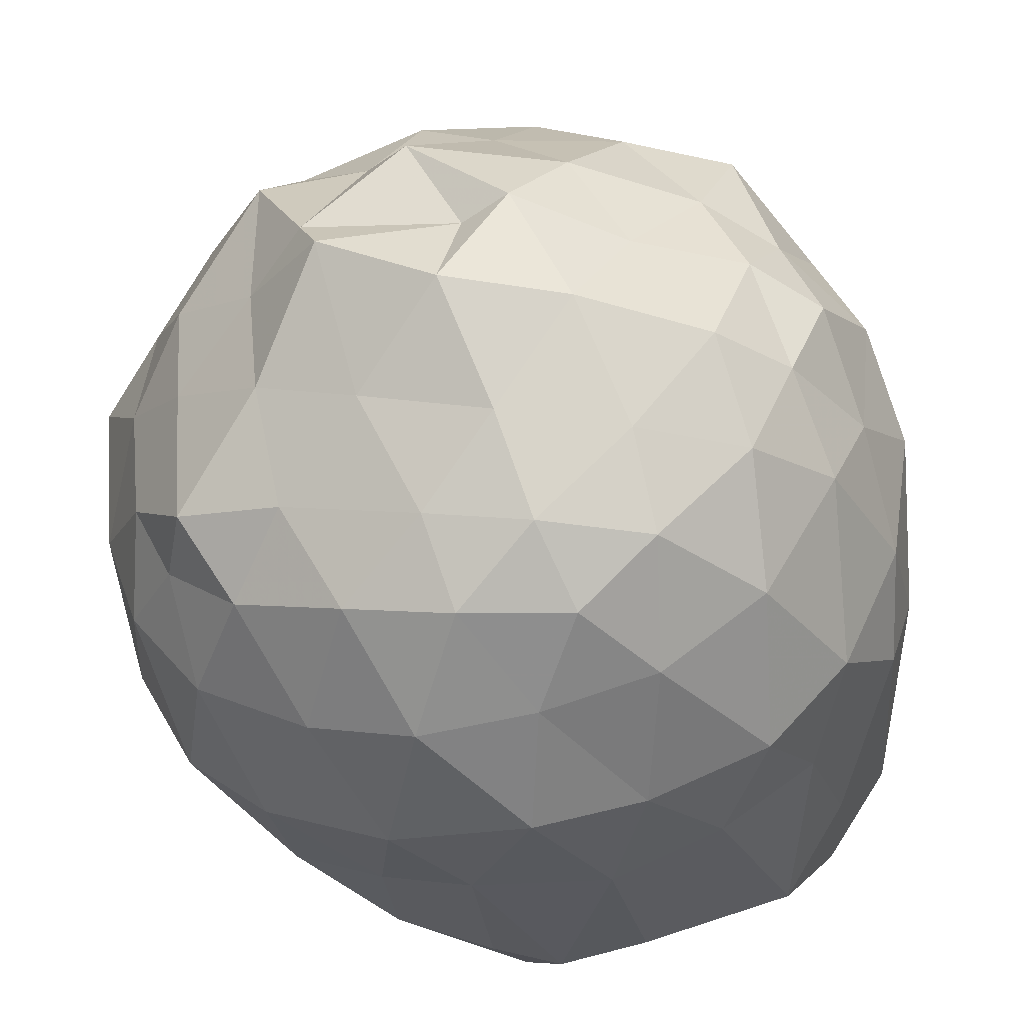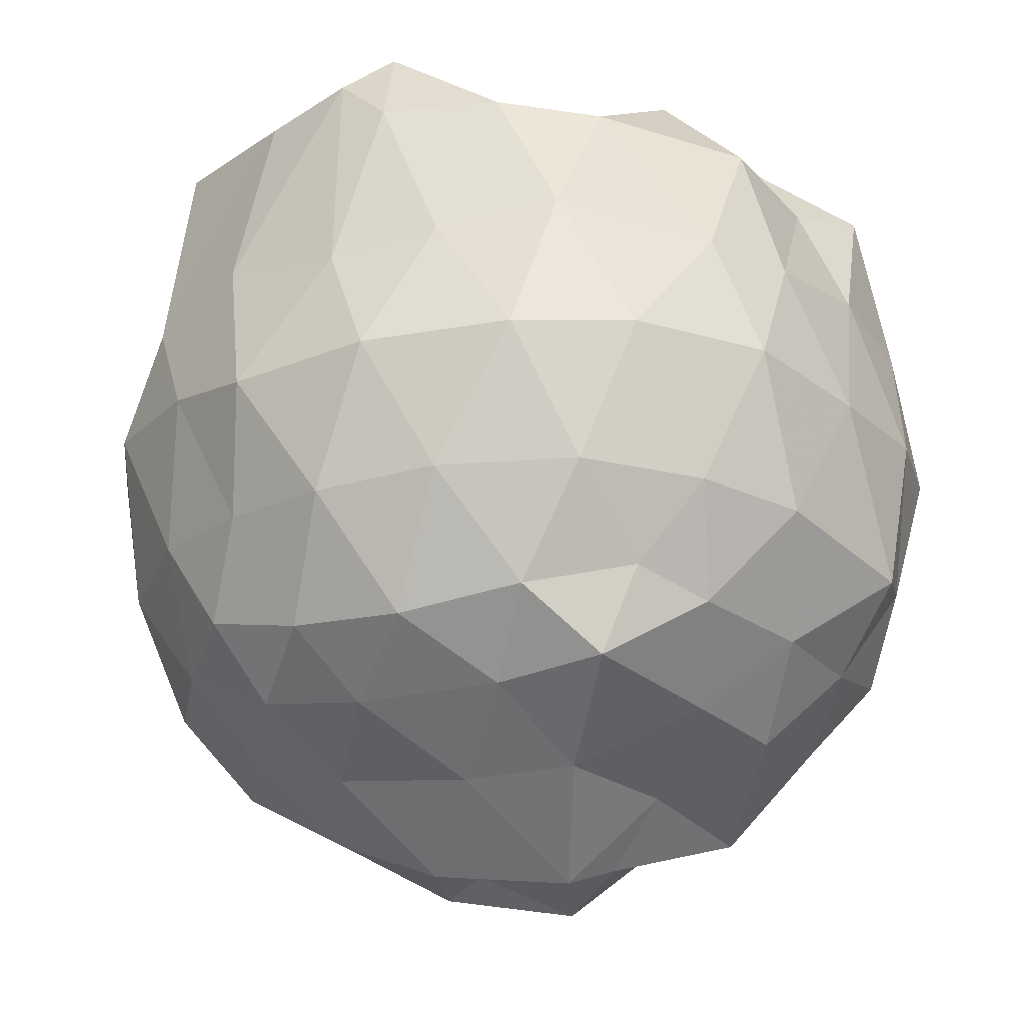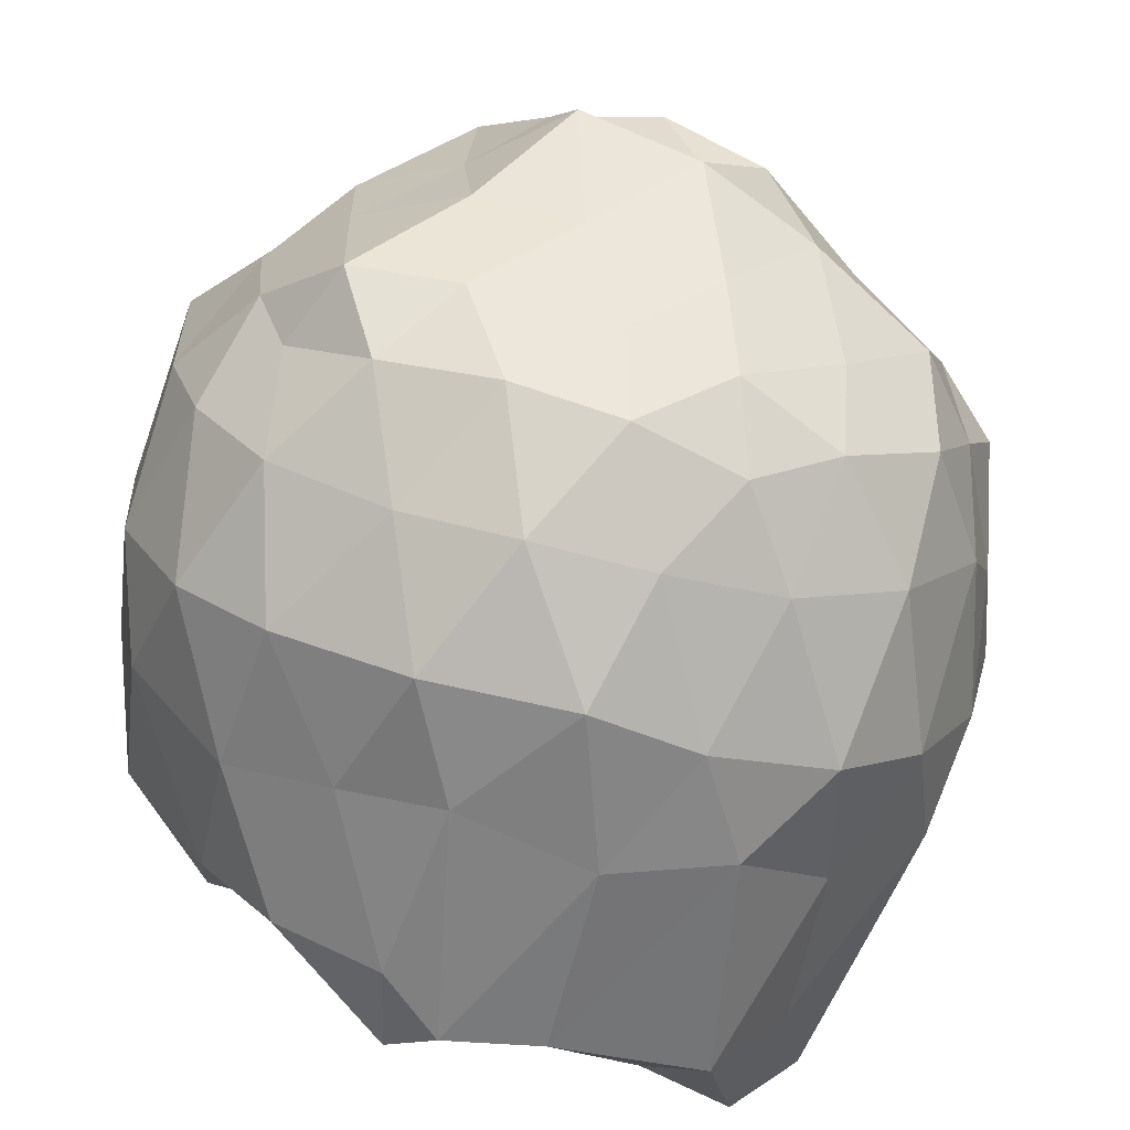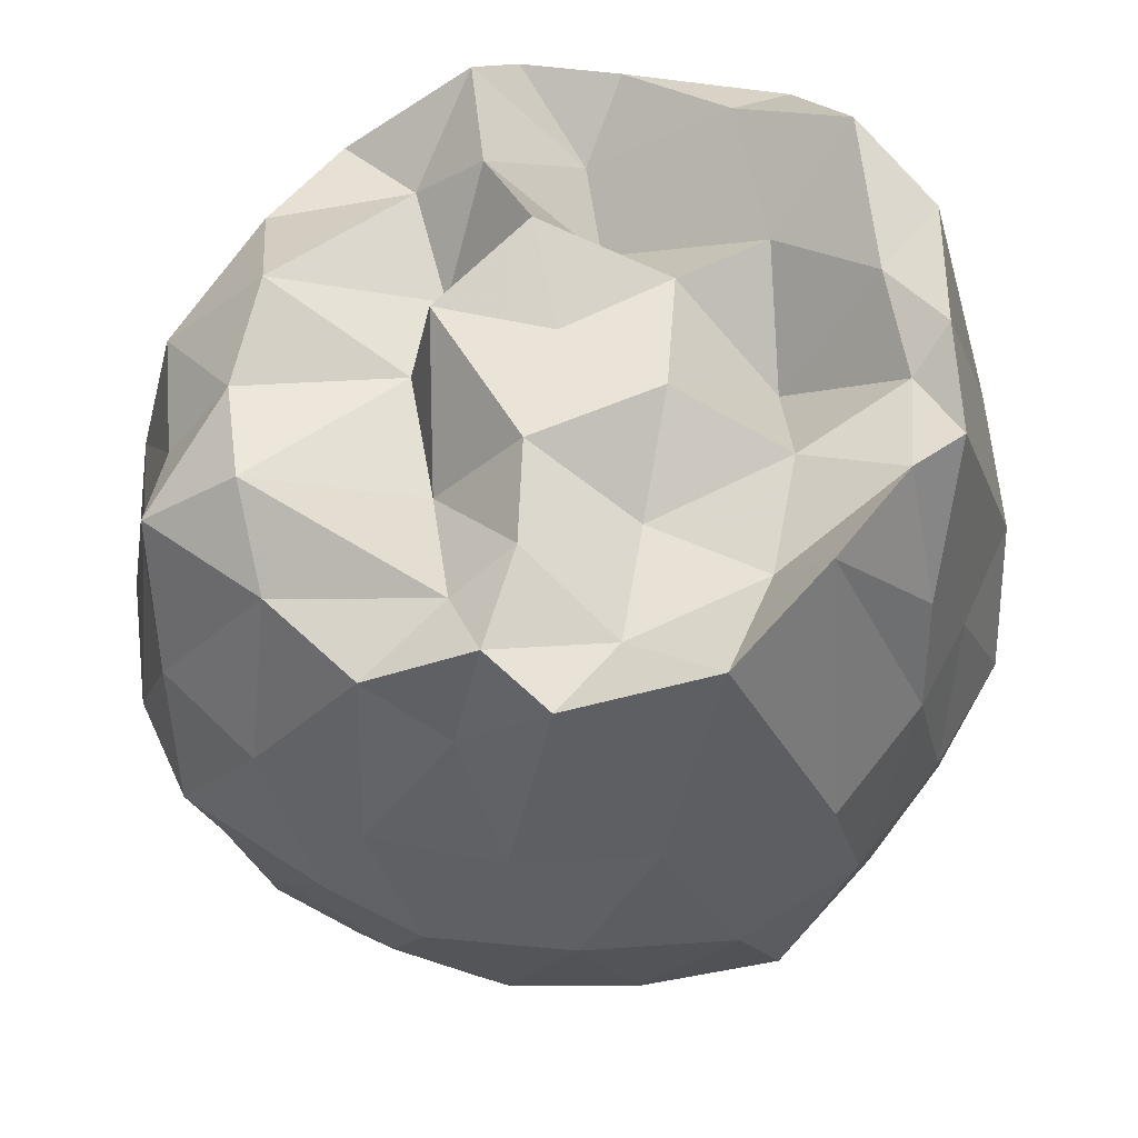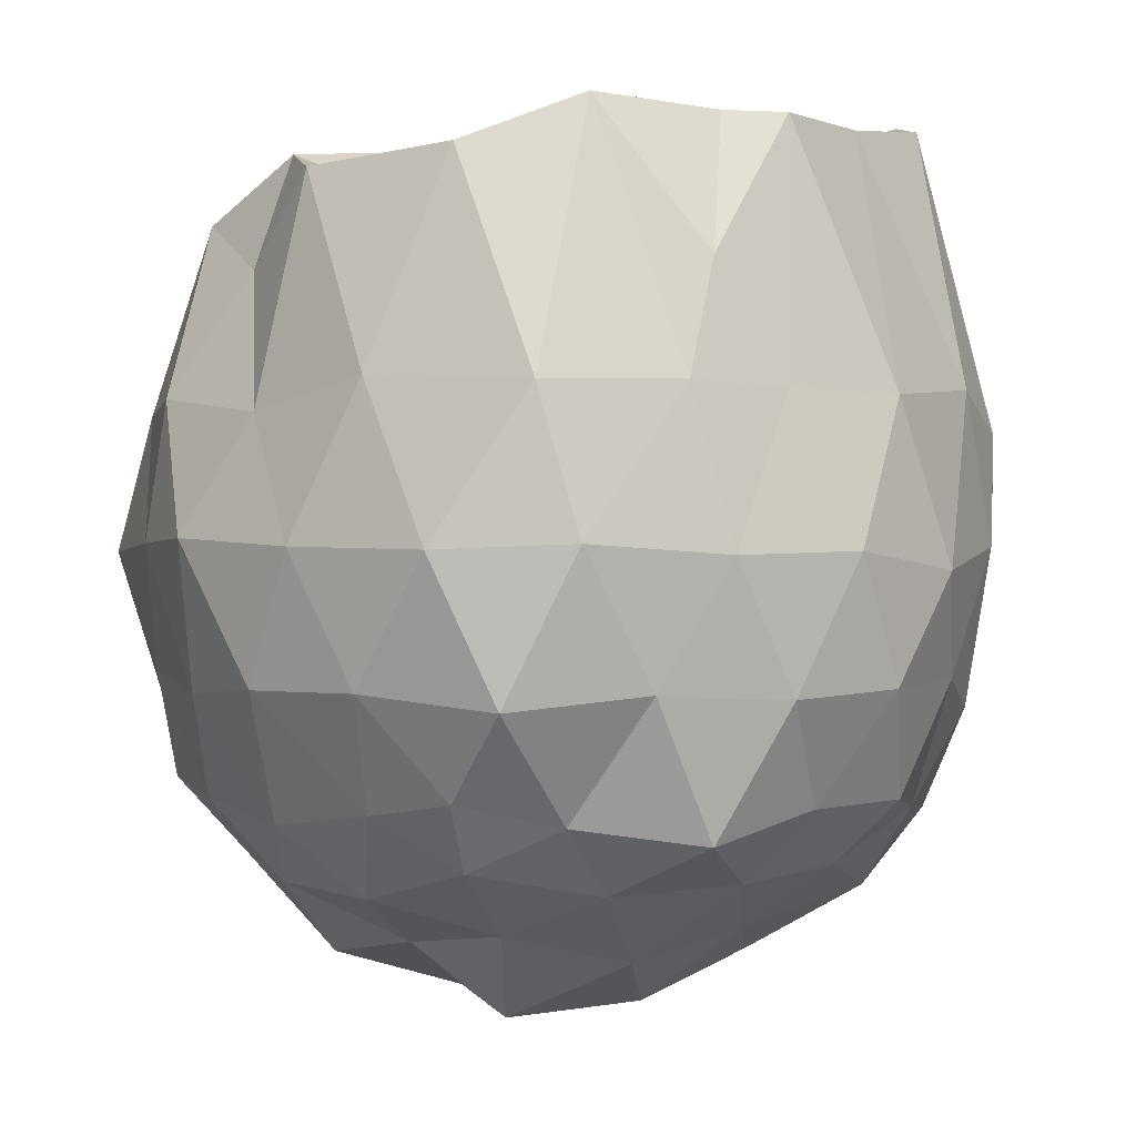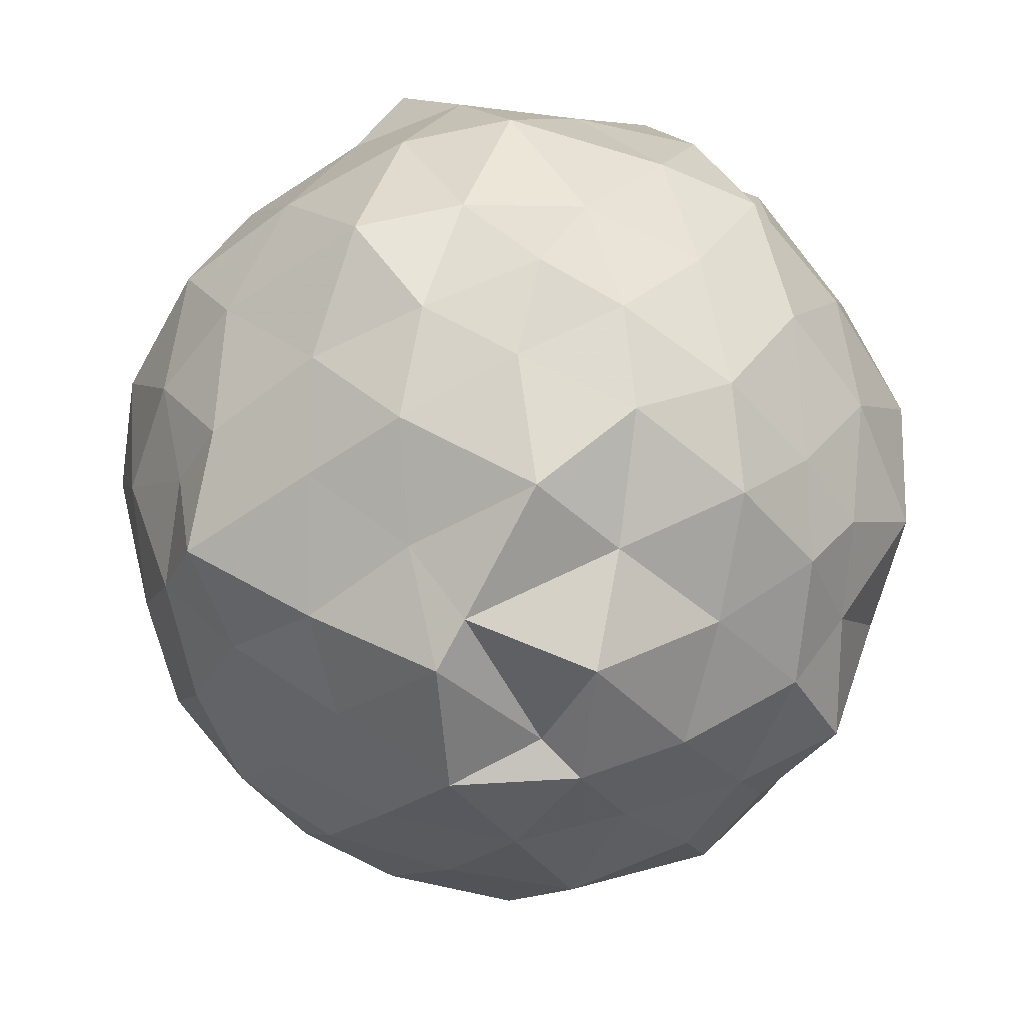
<metadata>
{"format":"obj","ext":"obj","renderer":"f3d","projection":"perspective","resolution":1024,"background":"white","views":[{"elev":-43.5,"azim":-166.6,"up":"+Y"},{"elev":-22.6,"azim":37.4,"up":"+Z"},{"elev":-73.8,"azim":166.7,"up":"+Y"},{"elev":57.1,"azim":177.4,"up":"+Z"},{"elev":-0.5,"azim":-145.7,"up":"+Z"},{"elev":-62.1,"azim":123.9,"up":"+Z"}]}
</metadata>
<code>
v -1.465 -0.0566 1.073
v -1.596 -0.01537 -0.7761
v -0.6135 0.03182 0.8005
v -0.567 0.2406 0.8513
v -0.8302 0.4847 0.9075
v -1.028 0.7235 0.9538
v -1.216 0.8007 0.8362
v -1.415 0.8619 1.04
v -1.762 0.8038 1.074
v -1.98 0.6175 1.183
v -2.222 0.5142 0.8332
v -2.282 0.3065 1.151
v -2.284 0.01593 1.15
v -2.287 -0.267 1.183
v -2.186 -0.5242 0.9561
v -2.018 -0.7209 1.046
v -1.644 -0.8193 1.025
v -1.411 -0.8259 1.062
v -1.261 -0.8417 0.9283
v -1.006 -0.7135 0.9239
v -0.8265 -0.5312 0.9047
v -0.6071 -0.2399 0.8447
v -0.5321 0.1274 0.5642
v -0.581 0.4249 0.5315
v -0.7822 0.6526 0.5368
v -1.016 0.8621 0.5571
v -1.316 0.917 0.5161
v -1.635 0.9482 0.5816
v -2.008 0.8569 0.5629
v -2.218 0.6038 0.568
v -2.334 0.398 0.558
v -2.461 0.1459 0.5534
v -2.445 -0.2019 0.5827
v -2.392 -0.4474 0.4946
v -2.162 -0.6847 0.5583
v -1.935 -0.8928 0.4923
v -1.648 -0.9457 0.5619
v -1.314 -0.9568 0.4907
v -1.073 -0.8599 0.5345
v -0.8263 -0.7138 0.5927
v -0.5796 -0.4303 0.5206
v -0.5212 -0.1973 0.5177
v -0.4962 0.3179 0.2227
v -0.5973 0.5685 0.226
v -0.9084 0.8131 0.2406
v -1.128 0.9488 0.2477
v -1.461 0.9862 0.226
v -1.813 0.9717 0.216
v -2.089 0.8084 0.2277
v -2.297 0.5489 0.2064
v -2.457 0.3012 0.2165
v -2.505 -0.0131 0.1773
v -2.443 -0.3309 0.2337
v -2.293 -0.6414 0.2504
v -2.094 -0.8524 0.2555
v -1.798 -0.9627 0.2512
v -1.532 -1.035 0.1972
v -1.181 -0.9972 0.2142
v -0.8649 -0.844 0.2339
v -0.6515 -0.6478 0.2456
v -0.4974 -0.3475 0.2397
v -0.4687 -0.01035 0.2125
v -0.6095 0.4264 -0.1159
v -0.7981 0.6515 -0.04985
v -1.046 0.8104 -0.09484
v -1.305 0.9198 -0.07964
v -1.601 0.934 -0.08136
v -1.928 0.8696 -0.1171
v -2.157 0.6373 -0.0822
v -2.348 0.3926 -0.09548
v -2.456 0.1438 -0.07639
v -2.42 -0.1784 -0.06279
v -2.341 -0.4016 -0.134
v -2.156 -0.7089 -0.1182
v -1.898 -0.8691 -0.08744
v -1.617 -0.9399 -0.09653
v -1.333 -0.9675 -0.1104
v -1.064 -0.8689 -0.08313
v -0.7816 -0.6965 -0.07919
v -0.6036 -0.4574 -0.09589
v -0.5176 -0.198 -0.1121
v -0.4955 0.1992 -0.1749
v -0.7613 0.5419 -0.3014
v -0.9511 0.6457 -0.3405
v -1.24 0.7568 -0.3805
v -1.526 0.7918 -0.3474
v -1.749 0.7952 -0.3155
v -1.939 0.6444 -0.3655
v -2.195 0.4722 -0.405
v -2.285 0.2032 -0.3377
v -2.373 -0.02091 -0.3247
v -2.287 -0.2405 -0.3555
v -2.18 -0.4994 -0.3776
v -1.952 -0.7094 -0.3686
v -1.755 -0.8464 -0.3052
v -1.491 -0.8505 -0.3703
v -1.228 -0.7921 -0.3811
v -0.9545 -0.6859 -0.3378
v -0.7611 -0.5024 -0.2816
v -0.6821 -0.3353 -0.3405
v -0.6506 -0.0215 -0.3571
v -0.6877 0.2645 -0.359
v -0.7599 -0.005606 0.9841
v -0.7841 0.2542 1.021
v -1.216 0.5744 1.023
v -1.278 0.7411 1.092
v -1.562 0.6635 0.9728
v -1.878 0.5387 1.008
v -2.162 0.3867 1.157
v -2.198 0.1119 1.082
v -2.155 -0.1325 1.142
v -2.122 -0.4799 1.234
v -1.876 -0.6261 1.112
v -1.554 -0.6487 0.9015
v -1.302 -0.7565 1.132
v -1.167 -0.546 0.9551
v -0.8386 -0.2298 1.074
v -1.148 -0.03771 0.948
v -1.188 0.2523 0.9092
v -1.359 0.5115 1.119
v -1.622 0.3812 0.9746
v -1.941 0.2772 1.059
v -1.946 -0.02847 0.8425
v -1.939 -0.3087 1.04
v -1.58 -0.4422 0.8366
v -1.321 -0.5132 1.095
v -1.228 -0.2937 0.8768
v -1.197 -0.06135 1.163
v -1.38 0.2661 1.139
v -1.684 0.1304 1.12
v -1.724 -0.1971 1.056
v -1.42 -0.2936 1.164
v -0.8628 0.4106 -0.483
v -1.108 0.5712 -0.5265
v -1.423 0.6653 -0.543
v -1.705 0.6874 -0.4704
v -1.94 0.4941 -0.5222
v -2.121 0.2287 -0.5064
v -2.222 0.01144 -0.4737
v -2.136 -0.2807 -0.546
v -1.932 -0.5111 -0.5187
v -1.697 -0.7155 -0.4849
v -1.446 -0.6701 -0.5179
v -1.109 -0.573 -0.5138
v -0.851 -0.5205 -0.4844
v -0.8309 -0.1516 -0.5197
v -0.8196 0.1163 -0.5454
v -1.064 0.3262 -0.7132
v -1.325 0.379 -0.6691
v -1.637 0.4566 -0.6296
v -1.835 0.2316 -0.6985
v -1.966 -0.01641 -0.6329
v -1.842 -0.2528 -0.7095
v -1.641 -0.5002 -0.6346
v -1.328 -0.415 -0.6664
v -1.08 -0.3179 -0.6555
v -1.051 -0.01441 -0.6701
v -1.215 0.03075 -0.8129
v -1.476 0.2139 -0.8502
v -1.717 0.01457 -0.8143
v -1.555 -0.2447 -0.8302
v -1.27 -0.08402 -0.8586
f 3 23 4
f 4 23 24
f 4 24 5
f 5 24 25
f 5 25 6
f 6 25 26
f 6 26 7
f 7 26 27
f 7 27 8
f 8 27 28
f 8 28 9
f 9 28 29
f 9 29 10
f 10 29 30
f 10 30 11
f 11 30 31
f 11 31 12
f 12 31 32
f 12 32 13
f 13 32 33
f 13 33 14
f 14 33 34
f 14 34 15
f 15 34 35
f 15 35 16
f 16 35 36
f 16 36 17
f 17 36 37
f 17 37 18
f 18 37 38
f 18 38 19
f 19 38 39
f 19 39 20
f 20 39 40
f 20 40 21
f 21 40 41
f 21 41 22
f 22 41 42
f 22 42 3
f 3 42 23
f 23 43 24
f 24 43 44
f 24 44 25
f 25 44 45
f 25 45 26
f 26 45 46
f 26 46 27
f 27 46 47
f 27 47 28
f 28 47 48
f 28 48 29
f 29 48 49
f 29 49 30
f 30 49 50
f 30 50 31
f 31 50 51
f 31 51 32
f 32 51 52
f 32 52 33
f 33 52 53
f 33 53 34
f 34 53 54
f 34 54 35
f 35 54 55
f 35 55 36
f 36 55 56
f 36 56 37
f 37 56 57
f 37 57 38
f 38 57 58
f 38 58 39
f 39 58 59
f 39 59 40
f 40 59 60
f 40 60 41
f 41 60 61
f 41 61 42
f 42 61 62
f 42 62 23
f 23 62 43
f 43 63 44
f 44 63 64
f 44 64 45
f 45 64 65
f 45 65 46
f 46 65 66
f 46 66 47
f 47 66 67
f 47 67 48
f 48 67 68
f 48 68 49
f 49 68 69
f 49 69 50
f 50 69 70
f 50 70 51
f 51 70 71
f 51 71 52
f 52 71 72
f 52 72 53
f 53 72 73
f 53 73 54
f 54 73 74
f 54 74 55
f 55 74 75
f 55 75 56
f 56 75 76
f 56 76 57
f 57 76 77
f 57 77 58
f 58 77 78
f 58 78 59
f 59 78 79
f 59 79 60
f 60 79 80
f 60 80 61
f 61 80 81
f 61 81 62
f 62 81 82
f 62 82 43
f 43 82 63
f 63 83 64
f 64 83 84
f 64 84 65
f 65 84 85
f 65 85 66
f 66 85 86
f 66 86 67
f 67 86 87
f 67 87 68
f 68 87 88
f 68 88 69
f 69 88 89
f 69 89 70
f 70 89 90
f 70 90 71
f 71 90 91
f 71 91 72
f 72 91 92
f 72 92 73
f 73 92 93
f 73 93 74
f 74 93 94
f 74 94 75
f 75 94 95
f 75 95 76
f 76 95 96
f 76 96 77
f 77 96 97
f 77 97 78
f 78 97 98
f 78 98 79
f 79 98 99
f 79 99 80
f 80 99 100
f 80 100 81
f 81 100 101
f 81 101 82
f 82 101 102
f 82 102 63
f 63 102 83
f 103 104 118
f 104 119 118
f 104 105 119
f 105 120 119
f 105 106 120
f 106 107 120
f 107 121 120
f 107 108 121
f 108 122 121
f 108 109 122
f 109 110 122
f 110 123 122
f 110 111 123
f 111 124 123
f 111 112 124
f 112 113 124
f 113 125 124
f 113 114 125
f 114 126 125
f 114 115 126
f 115 116 126
f 116 127 126
f 116 117 127
f 117 118 127
f 117 103 118
f 118 119 128
f 119 129 128
f 119 120 129
f 120 121 129
f 121 130 129
f 121 122 130
f 122 123 130
f 123 131 130
f 123 124 131
f 124 125 131
f 125 132 131
f 125 126 132
f 126 127 132
f 127 128 132
f 127 118 128
f 133 148 134
f 134 148 149
f 134 149 135
f 135 149 150
f 135 150 136
f 136 150 137
f 137 150 151
f 137 151 138
f 138 151 152
f 138 152 139
f 139 152 140
f 140 152 153
f 140 153 141
f 141 153 154
f 141 154 142
f 142 154 143
f 143 154 155
f 143 155 144
f 144 155 156
f 144 156 145
f 145 156 146
f 146 156 157
f 146 157 147
f 147 157 148
f 147 148 133
f 148 158 149
f 149 158 159
f 149 159 150
f 150 159 151
f 151 159 160
f 151 160 152
f 152 160 153
f 153 160 161
f 153 161 154
f 154 161 155
f 155 161 162
f 155 162 156
f 156 162 157
f 157 162 158
f 157 158 148
f 3 4 103
f 103 4 104
f 4 5 104
f 104 5 105
f 5 6 105
f 105 6 106
f 6 7 106
f 7 8 106
f 106 8 107
f 8 9 107
f 107 9 108
f 9 10 108
f 108 10 109
f 10 11 109
f 11 12 109
f 109 12 110
f 12 13 110
f 110 13 111
f 13 14 111
f 111 14 112
f 14 15 112
f 15 16 112
f 112 16 113
f 16 17 113
f 113 17 114
f 17 18 114
f 114 18 115
f 18 19 115
f 19 20 115
f 115 20 116
f 20 21 116
f 116 21 117
f 21 22 117
f 117 22 103
f 22 3 103
f 83 133 84
f 84 133 134
f 84 134 85
f 85 134 135
f 85 135 86
f 86 135 136
f 86 136 87
f 87 136 88
f 88 136 137
f 88 137 89
f 89 137 138
f 89 138 90
f 90 138 139
f 90 139 91
f 91 139 92
f 92 139 140
f 92 140 93
f 93 140 141
f 93 141 94
f 94 141 142
f 94 142 95
f 95 142 96
f 96 142 143
f 96 143 97
f 97 143 144
f 97 144 98
f 98 144 145
f 98 145 99
f 99 145 100
f 100 145 146
f 100 146 101
f 101 146 147
f 101 147 102
f 102 147 133
f 102 133 83
f 128 129 1
f 129 130 1
f 130 131 1
f 131 132 1
f 132 128 1
f 159 158 2
f 160 159 2
f 161 160 2
f 162 161 2
f 158 162 2

</code>
